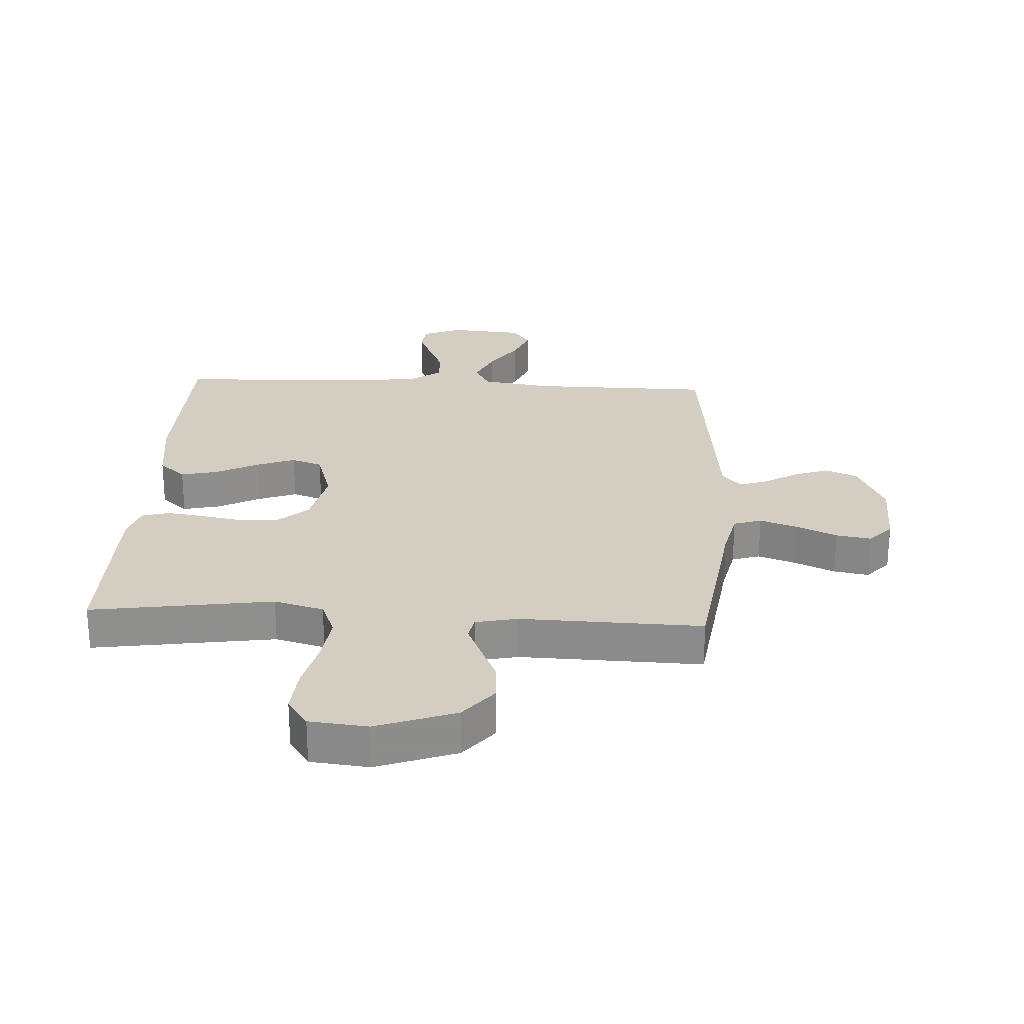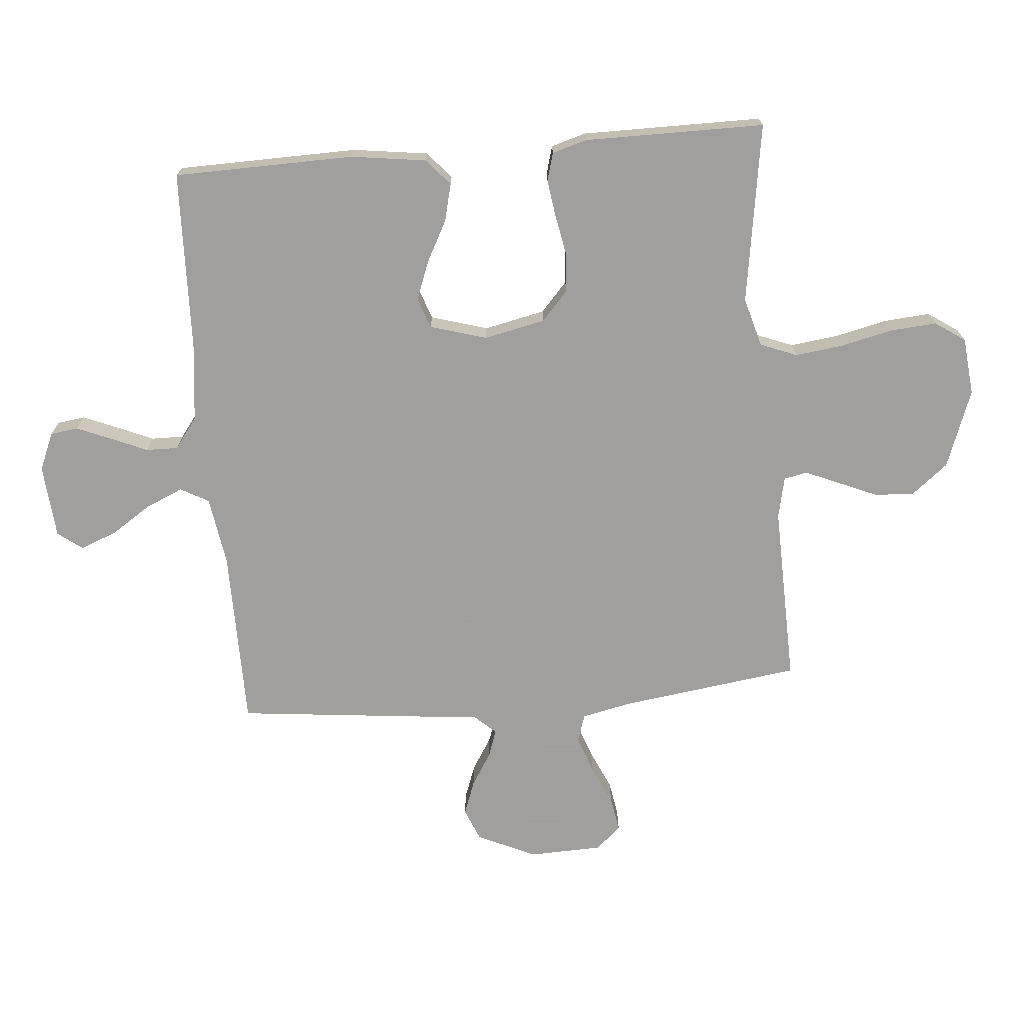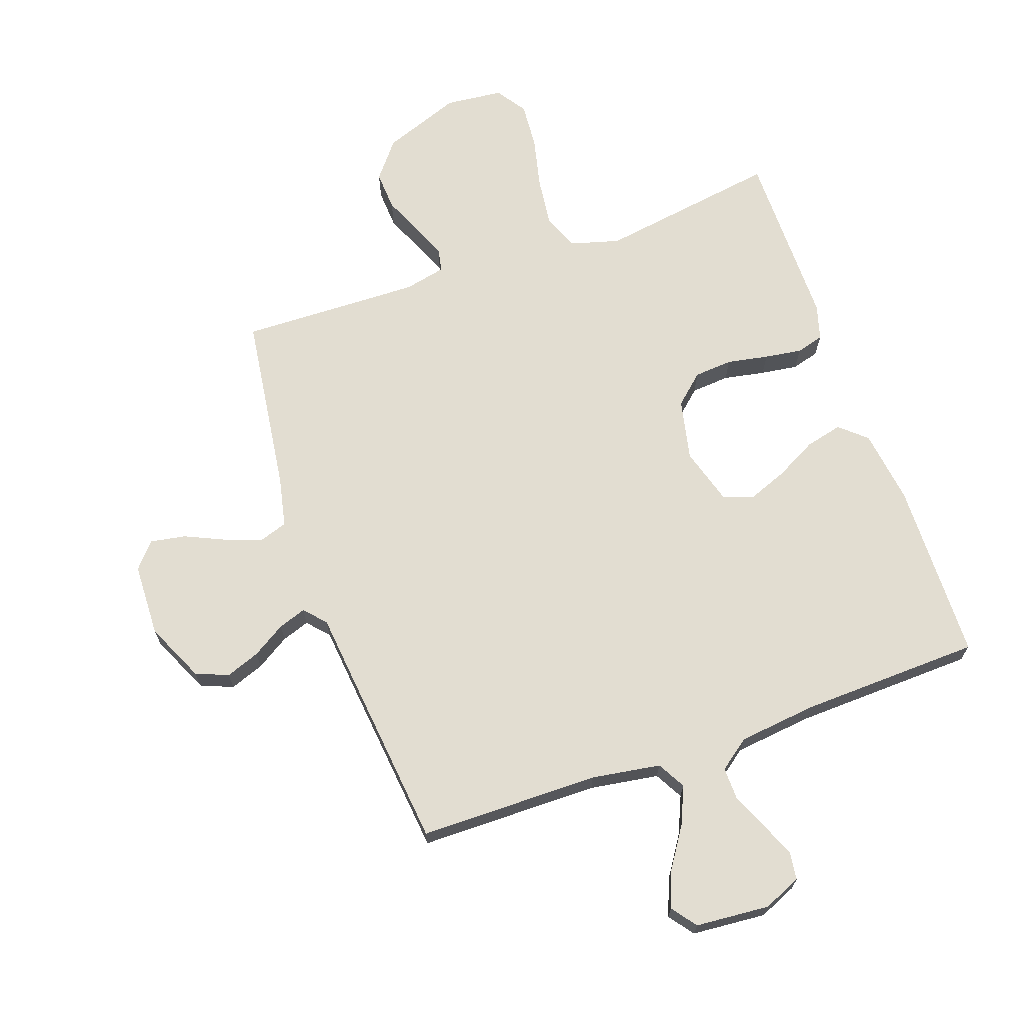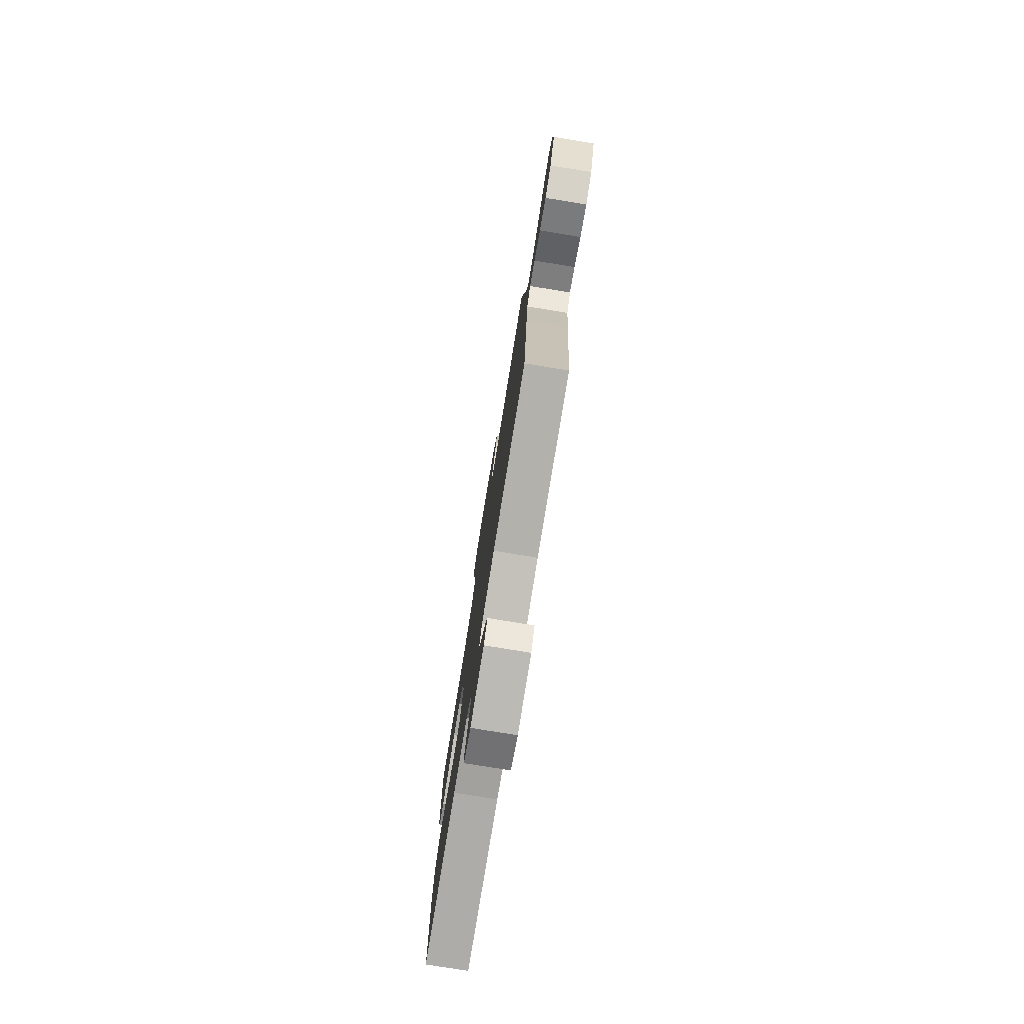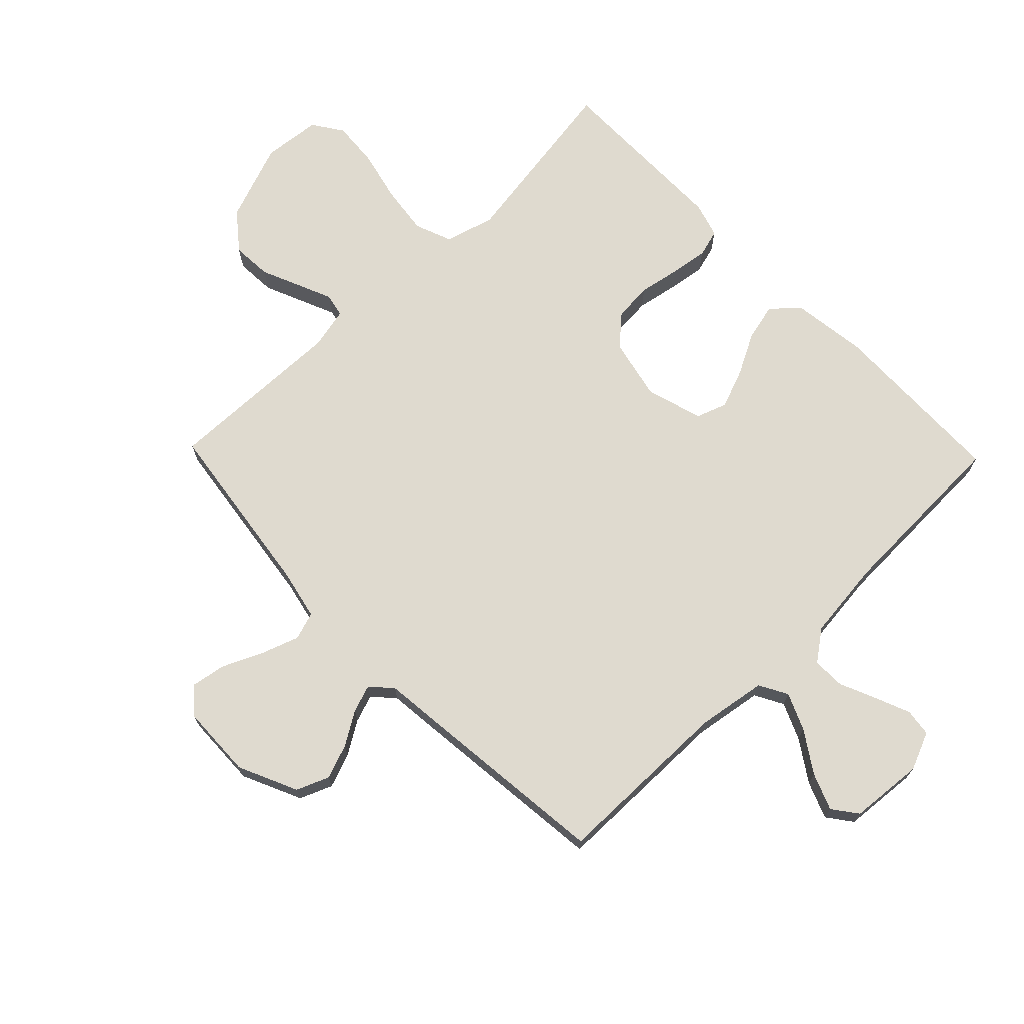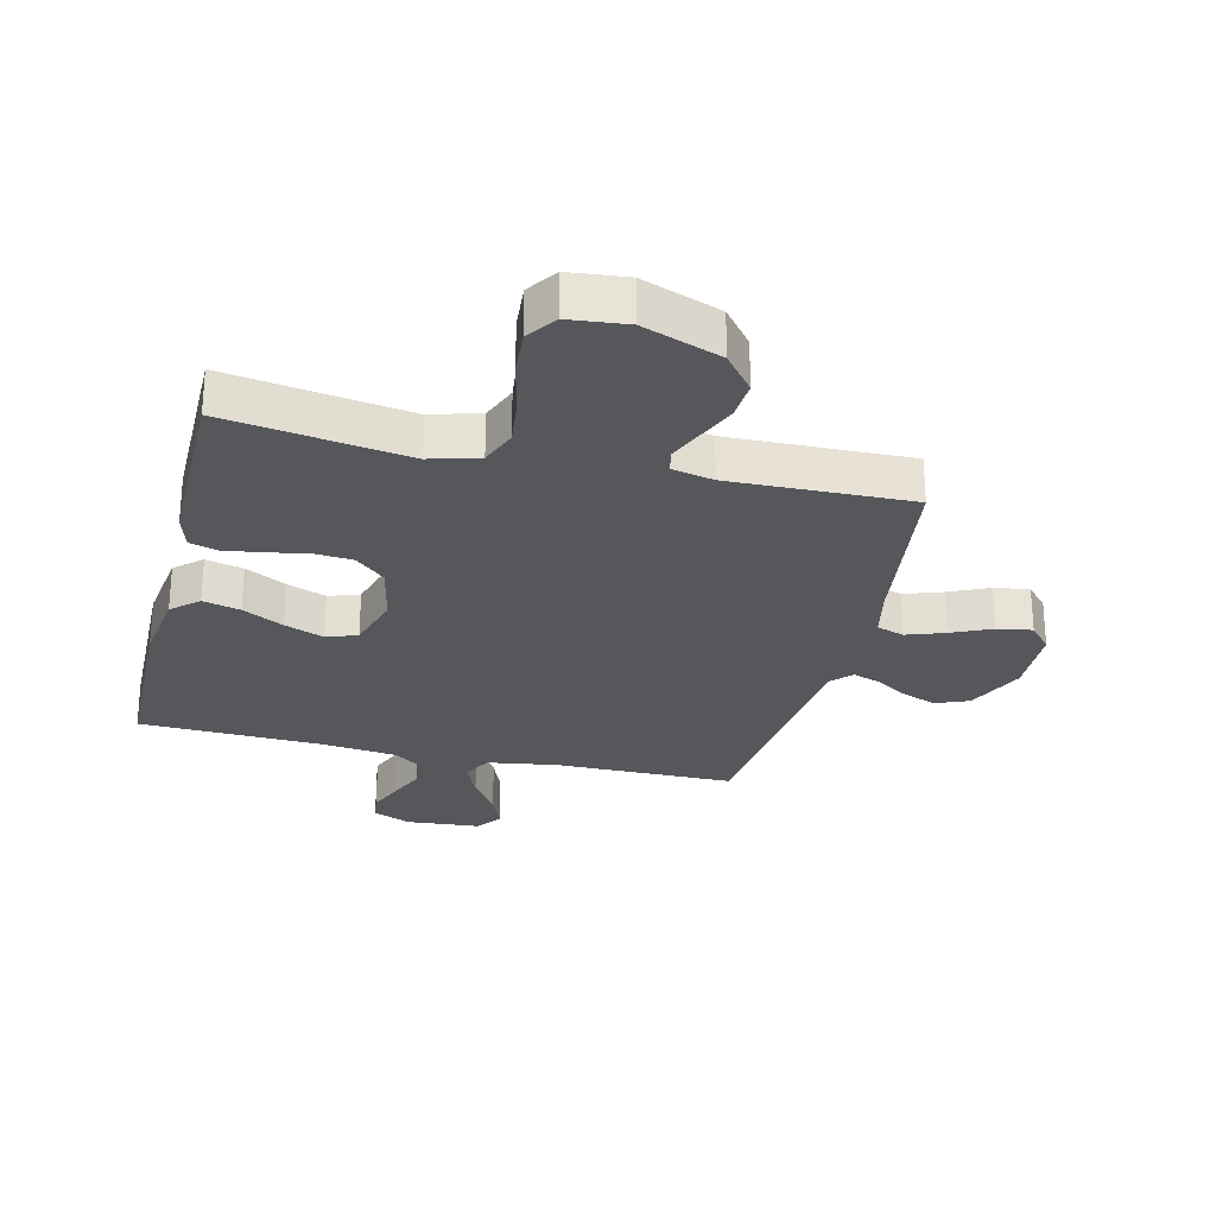
<metadata>
{"format":"obj","ext":"obj","renderer":"f3d","projection":"perspective","resolution":1024,"background":"white","views":[{"elev":25.3,"azim":3.2,"up":"+Y"},{"elev":-71.5,"azim":-85.1,"up":"+Y"},{"elev":68.5,"azim":160.6,"up":"+Y"},{"elev":-78.7,"azim":80.8,"up":"+Z"},{"elev":70.9,"azim":136.0,"up":"+Y"},{"elev":-27.0,"azim":-13.6,"up":"+Y"}]}
</metadata>
<code>
v 0.5 0.07 -0.5
v 0.2 0.07 -0.502
v 0.085 0.07 -0.52
v 0.059 0.07 -0.567
v 0.086 0.07 -0.629
v 0.13 0.07 -0.696
v 0.154 0.07 -0.757
v 0.123 0.07 -0.798
v 0 0.07 -0.808
v -0.063 0.07 -0.781
v -0.069 0.07 -0.735
v -0.045 0.07 -0.677
v -0.019 0.07 -0.617
v -0.018 0.07 -0.563
v -0.069 0.07 -0.525
v -0.2 0.07 -0.51
v -0.5 0.07 -0.5
v -0.506 0.07 -0.2
v -0.489 0.07 -0.075
v -0.445 0.07 -0.036
v -0.383 0.07 -0.051
v -0.315 0.07 -0.087
v -0.25 0.07 -0.112
v -0.199 0.07 -0.094
v -0.171 0.07 0
v -0.193 0.07 0.102
v -0.242 0.07 0.146
v -0.306 0.07 0.151
v -0.375 0.07 0.138
v -0.437 0.07 0.129
v -0.483 0.07 0.142
v -0.5 0.07 0.2
v -0.5 0.07 0.5
v -0.2 0.07 0.454
v -0.118 0.07 0.477
v -0.094 0.07 0.538
v -0.104 0.07 0.619
v -0.124 0.07 0.705
v -0.13 0.07 0.782
v -0.096 0.07 0.832
v 0 0.07 0.842
v 0.13 0.07 0.794
v 0.179 0.07 0.733
v 0.175 0.07 0.667
v 0.147 0.07 0.602
v 0.123 0.07 0.546
v 0.131 0.07 0.507
v 0.2 0.07 0.492
v 0.5 0.07 0.5
v 0.541 0.07 0.2
v 0.559 0.07 0.117
v 0.605 0.07 0.102
v 0.668 0.07 0.124
v 0.734 0.07 0.154
v 0.792 0.07 0.164
v 0.829 0.07 0.122
v 0.833 0.07 0
v 0.788 0.07 -0.098
v 0.734 0.07 -0.12
v 0.677 0.07 -0.099
v 0.622 0.07 -0.065
v 0.576 0.07 -0.049
v 0.544 0.07 -0.084
v 0.532 0.07 -0.2
v 0.5 0 -0.5
v 0.2 0 -0.502
v 0.085 0 -0.52
v 0.059 0 -0.567
v 0.086 0 -0.629
v 0.13 0 -0.696
v 0.154 0 -0.757
v 0.123 0 -0.798
v 0 0 -0.808
v -0.063 0 -0.781
v -0.069 0 -0.735
v -0.045 0 -0.677
v -0.019 0 -0.617
v -0.018 0 -0.563
v -0.069 0 -0.525
v -0.2 0 -0.51
v -0.5 0 -0.5
v -0.506 0 -0.2
v -0.489 0 -0.075
v -0.445 0 -0.036
v -0.383 0 -0.051
v -0.315 0 -0.087
v -0.25 0 -0.112
v -0.199 0 -0.094
v -0.171 0 0
v -0.193 0 0.102
v -0.242 0 0.146
v -0.306 0 0.151
v -0.375 0 0.138
v -0.437 0 0.129
v -0.483 0 0.142
v -0.5 0 0.2
v -0.5 0 0.5
v -0.2 0 0.454
v -0.118 0 0.477
v -0.094 0 0.538
v -0.104 0 0.619
v -0.124 0 0.705
v -0.13 0 0.782
v -0.096 0 0.832
v 0 0 0.842
v 0.13 0 0.794
v 0.179 0 0.733
v 0.175 0 0.667
v 0.147 0 0.602
v 0.123 0 0.546
v 0.131 0 0.507
v 0.2 0 0.492
v 0.5 0 0.5
v 0.541 0 0.2
v 0.559 0 0.117
v 0.605 0 0.102
v 0.668 0 0.124
v 0.734 0 0.154
v 0.792 0 0.164
v 0.829 0 0.122
v 0.833 0 0
v 0.788 0 -0.098
v 0.734 0 -0.12
v 0.677 0 -0.099
v 0.622 0 -0.065
v 0.576 0 -0.049
v 0.544 0 -0.084
v 0.532 0 -0.2
f 63 64 1 2
f 58 59 60 61
f 58 61 62
f 57 58 62
f 56 57 62
f 53 54 55 56
f 52 53 56 62
f 51 52 62 63
f 48 49 50
f 47 48 50 51
f 42 43 44 45
f 42 45 46
f 41 42 46
f 40 41 46 47
f 37 38 39 40
f 36 37 40 47
f 31 32 33 34
f 31 34 35
f 28 29 30 31
f 28 31 35
f 27 28 35
f 26 27 35 36
f 19 20 21 22
f 19 22 23
f 16 17 18 19
f 15 16 19 23
f 14 15 23 24
f 10 11 12 13
f 8 9 10 13
f 8 13 14
f 5 6 7 8
f 4 5 8 14
f 3 4 14 24
f 25 26 36 47
f 25 47 51 63
f 24 25 63
f 2 3 24 63
f 66 65 128 127
f 125 124 123 122
f 126 125 122
f 126 122 121
f 126 121 120
f 120 119 118 117
f 126 120 117 116
f 127 126 116 115
f 114 113 112
f 115 114 112 111
f 109 108 107 106
f 110 109 106
f 110 106 105
f 111 110 105 104
f 104 103 102 101
f 111 104 101 100
f 98 97 96 95
f 99 98 95
f 95 94 93 92
f 99 95 92
f 99 92 91
f 100 99 91 90
f 86 85 84 83
f 87 86 83
f 83 82 81 80
f 87 83 80 79
f 88 87 79 78
f 77 76 75 74
f 77 74 73 72
f 78 77 72
f 72 71 70 69
f 78 72 69 68
f 88 78 68 67
f 111 100 90 89
f 127 115 111 89
f 127 89 88
f 127 88 67 66
f 1 65 66 2
f 2 66 67 3
f 3 67 68 4
f 4 68 69 5
f 5 69 70 6
f 6 70 71 7
f 7 71 72 8
f 8 72 73 9
f 9 73 74 10
f 10 74 75 11
f 11 75 76 12
f 12 76 77 13
f 13 77 78 14
f 14 78 79 15
f 15 79 80 16
f 16 80 81 17
f 17 81 82 18
f 18 82 83 19
f 19 83 84 20
f 20 84 85 21
f 21 85 86 22
f 22 86 87 23
f 23 87 88 24
f 24 88 89 25
f 25 89 90 26
f 26 90 91 27
f 27 91 92 28
f 28 92 93 29
f 29 93 94 30
f 30 94 95 31
f 31 95 96 32
f 32 96 97 33
f 33 97 98 34
f 34 98 99 35
f 35 99 100 36
f 36 100 101 37
f 37 101 102 38
f 38 102 103 39
f 39 103 104 40
f 40 104 105 41
f 41 105 106 42
f 42 106 107 43
f 43 107 108 44
f 44 108 109 45
f 45 109 110 46
f 46 110 111 47
f 47 111 112 48
f 48 112 113 49
f 49 113 114 50
f 50 114 115 51
f 51 115 116 52
f 52 116 117 53
f 53 117 118 54
f 54 118 119 55
f 55 119 120 56
f 56 120 121 57
f 57 121 122 58
f 58 122 123 59
f 59 123 124 60
f 60 124 125 61
f 61 125 126 62
f 62 126 127 63
f 63 127 128 64
f 64 128 65 1

</code>
